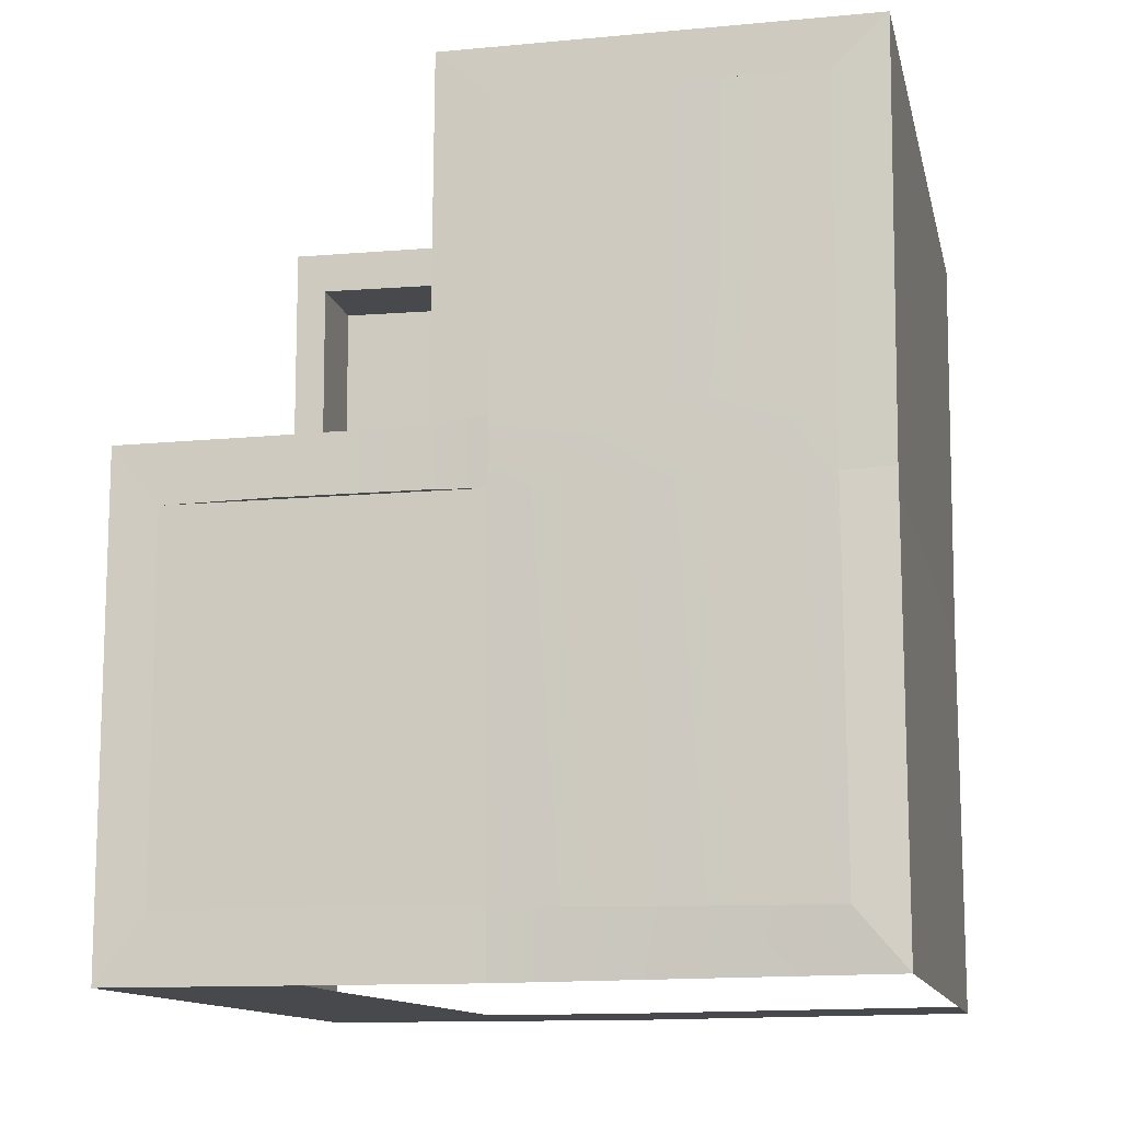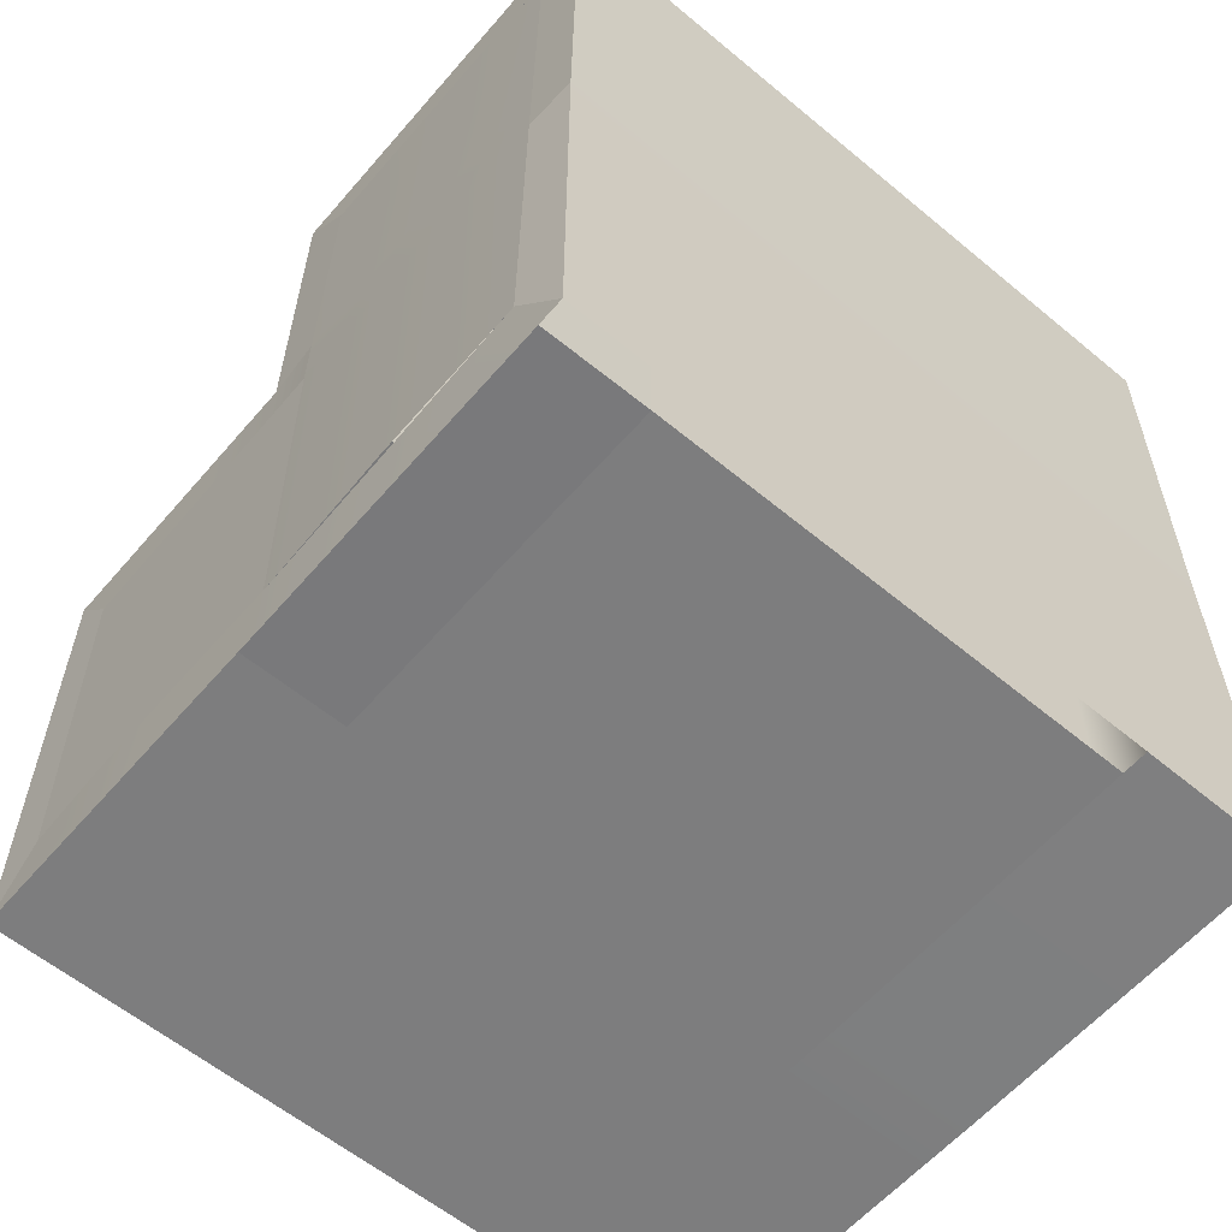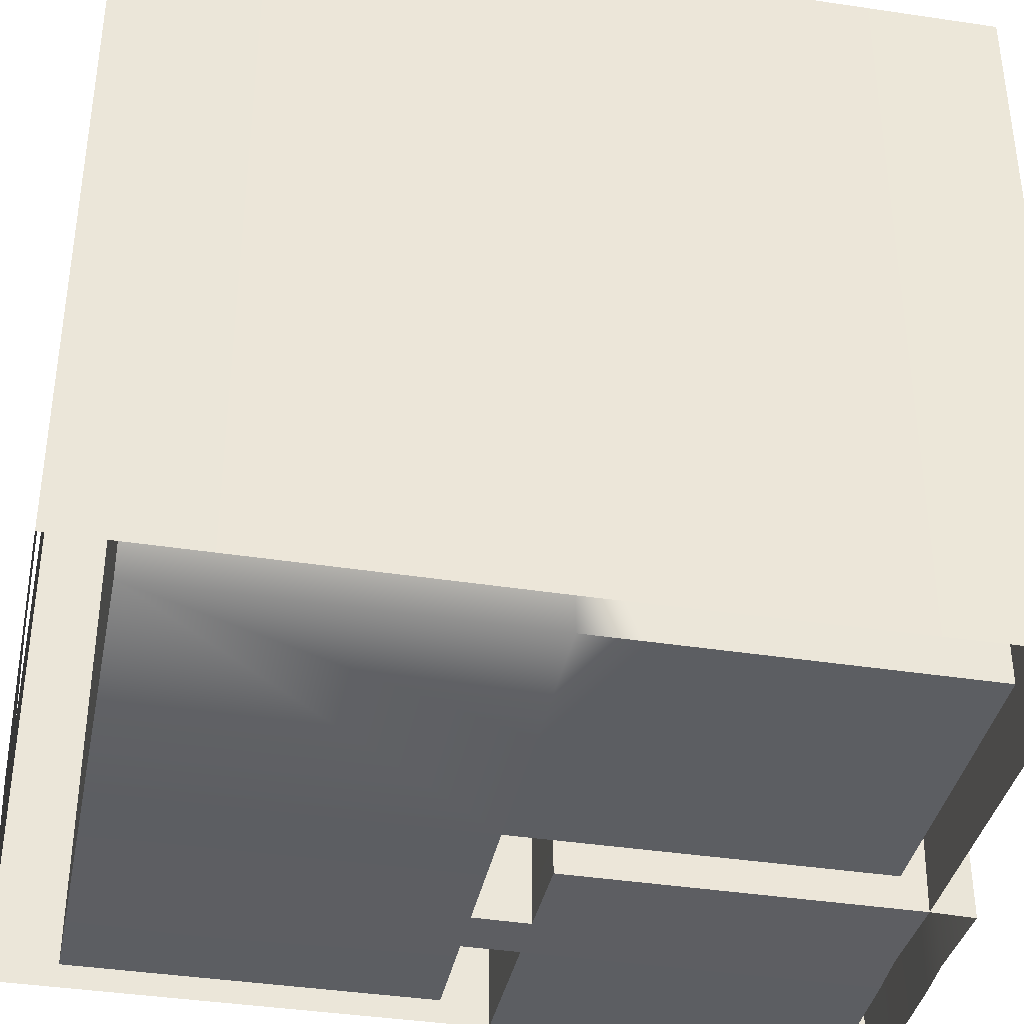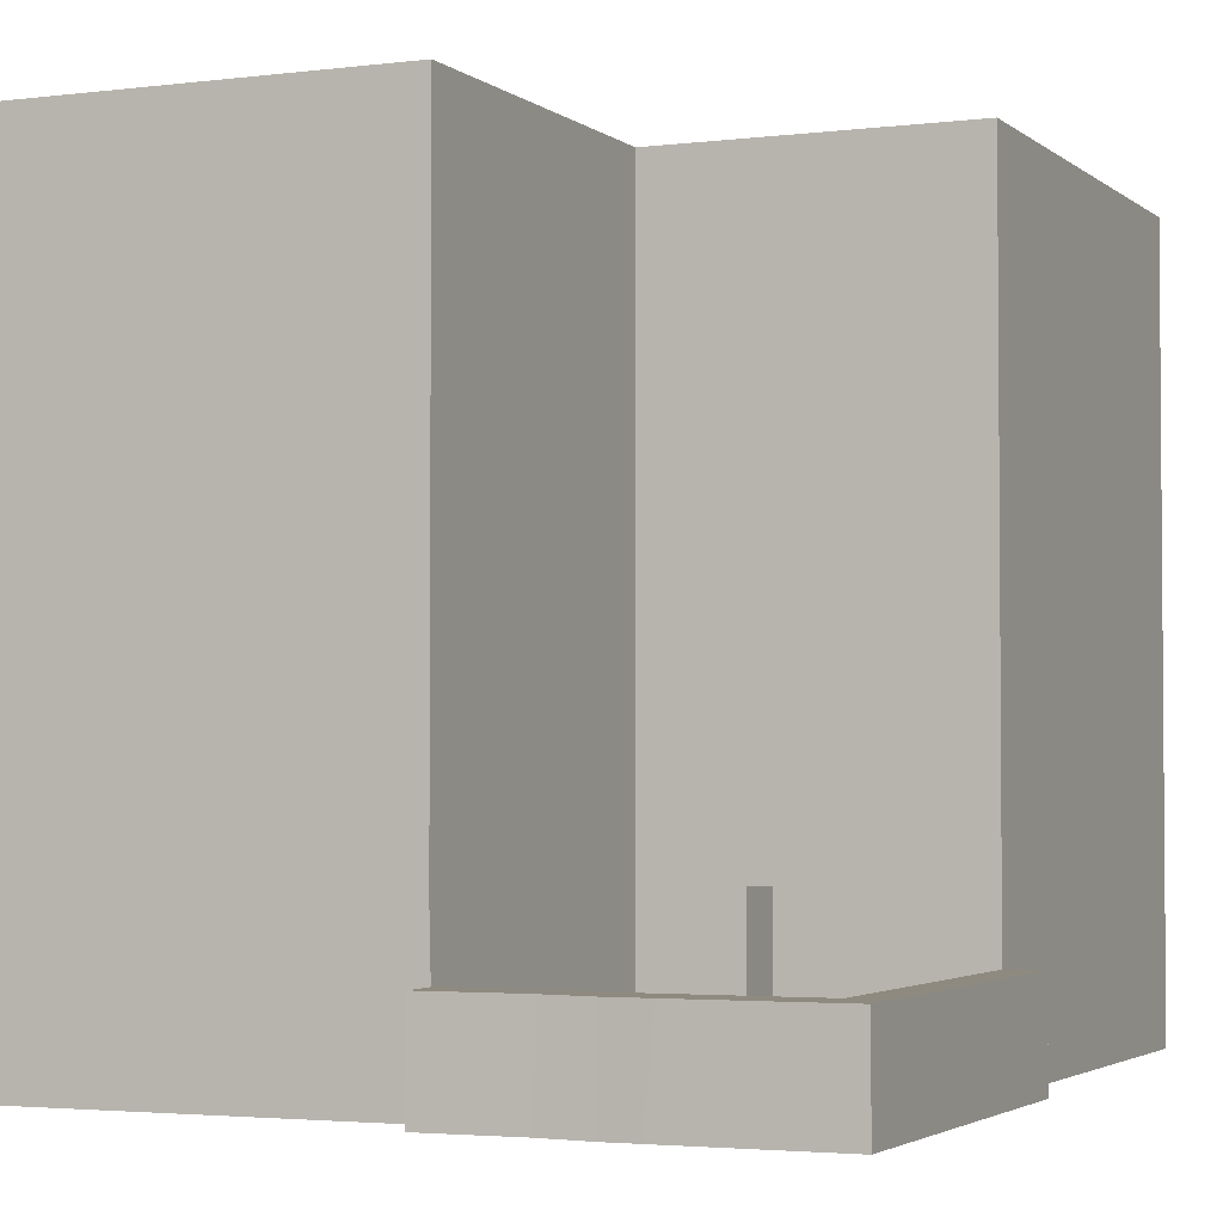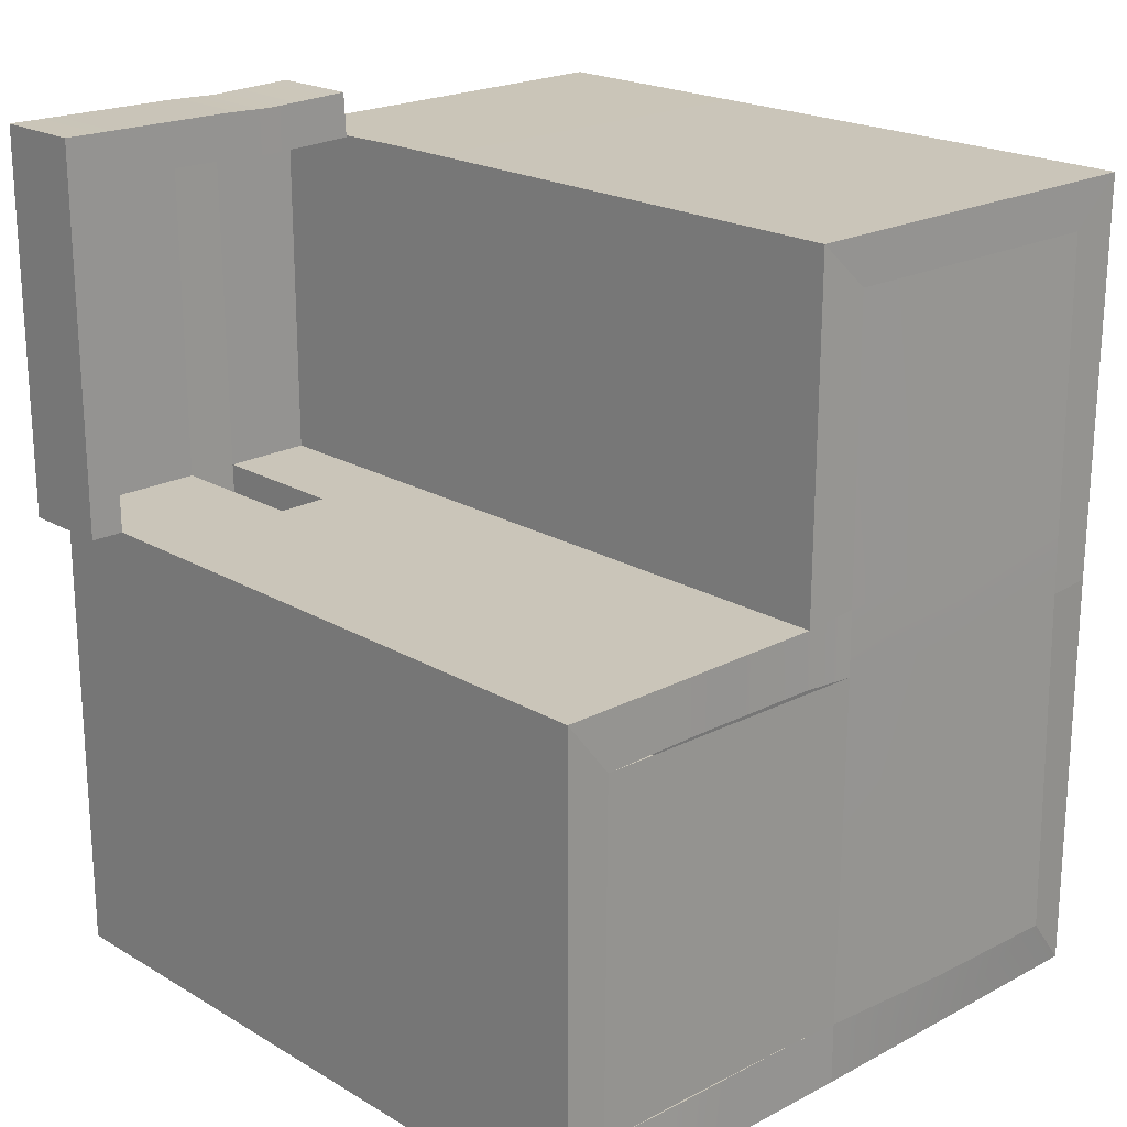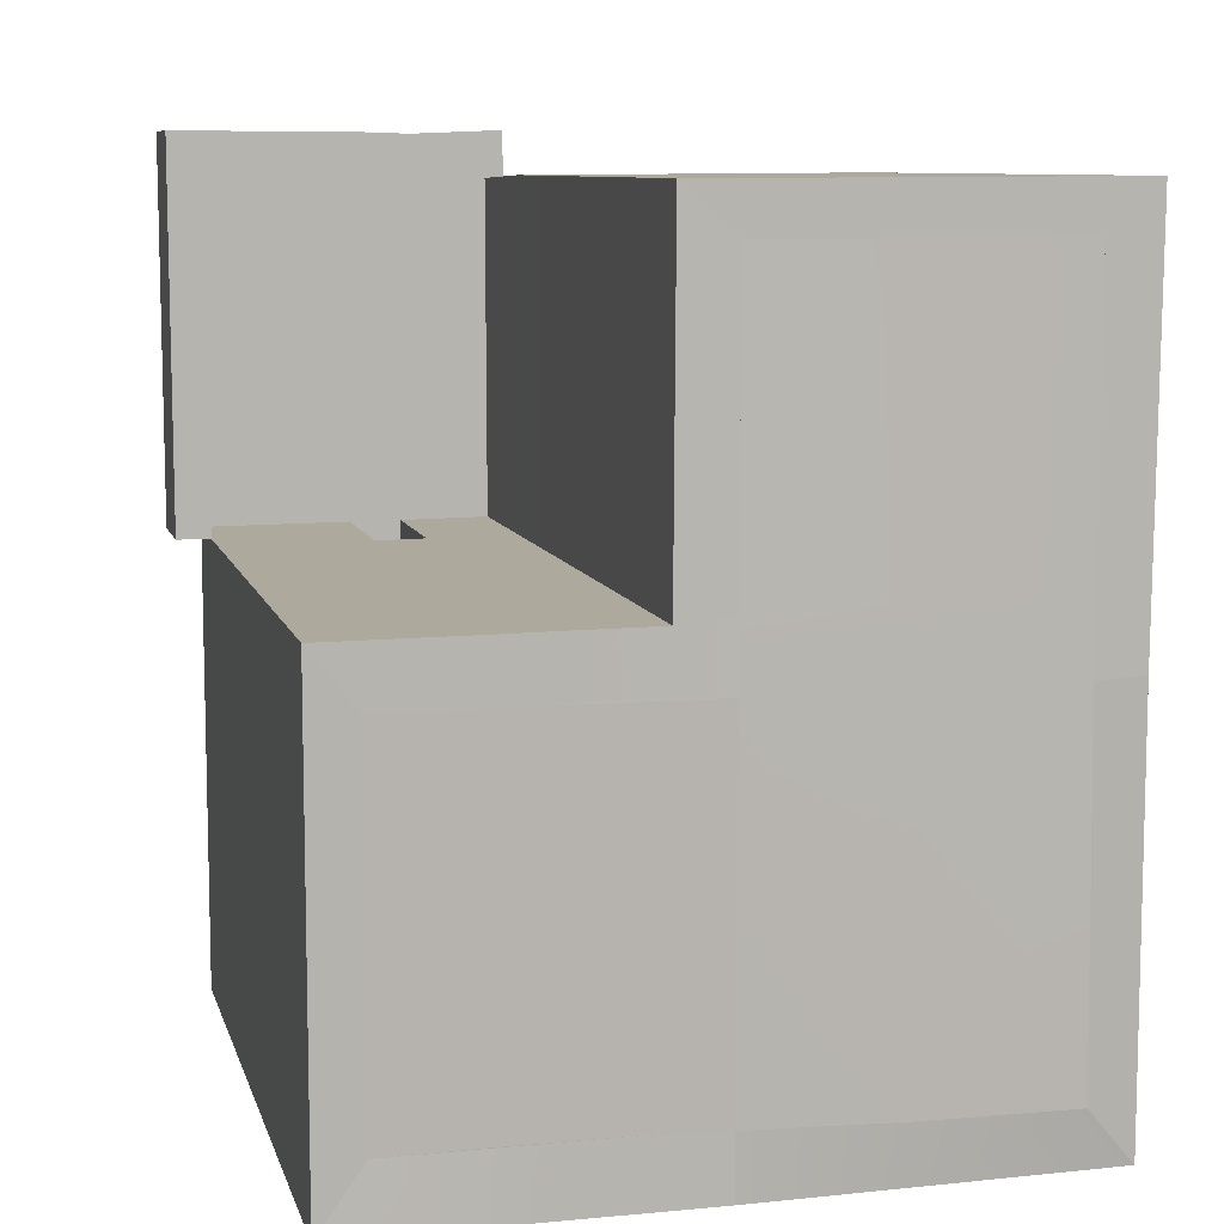
<metadata>
{"format":"obj","ext":"obj","renderer":"f3d","projection":"perspective","resolution":1024,"background":"white","views":[{"elev":-12.3,"azim":-168.0,"up":"+Z"},{"elev":-59.2,"azim":-130.5,"up":"+Z"},{"elev":-38.2,"azim":-101.2,"up":"+Y"},{"elev":-2.9,"azim":23.8,"up":"+Y"},{"elev":20.5,"azim":136.8,"up":"+Z"},{"elev":8.9,"azim":166.0,"up":"+Z"}]}
</metadata>
<code>
g sculpt1Set set1 tweakSet1
v -148.5 -0 175.6
v 0 -0 175.6
v -148.5 0 0
v 0 0 0
v 148.5 0 0
v -148.5 0 -175.6
v 0 0 -175.6
v 148.5 0 -175.6
v 170.4 0 27.17
v 170.4 1e-06 -207.8
v 0 -0 28.18
v -174 -0 199.3
v 26.95 -0 197.5
v -172.2 0 -0
v -172.4 0 -206
v 0 0 -207.9
v -74.25 -0 28.71
v -74.25 -0 175.6
v -74.25 0 0
v -148.5 -0 28.71
v 26.67 0 28.11
v 27.66 0 0
v 28.18 0 -175.6
v 28 0 -207.9
v 70.73 0 0
v 71.07 -0.01151 27.65
v 96.55 -0.2176 0
v 96.48 -0.2291 27.51
v 148.5 74.54 0
v 148.5 74.54 -175.6
v 170.4 74.54 27.17
v 170.4 74.54 -207.8
v 26.67 74.54 28.11
v 27.66 74.54 -0
v 0 74.54 -0
v 0 74.54 28.18
v -74.25 74.54 175.6
v 0 74.54 175.6
v -148.5 74.54 175.6
v -174 74.54 199.3
v 25.63 74.54 198.6
v -148.5 74.54 28.71
v -148.5 74.54 -0
v -172.2 74.54 -0
v -148.5 74.54 -175.6
v -172.4 74.54 -206
v -0 74.54 -175.6
v -0 74.54 -207.9
v 28.18 74.54 -175.6
v 28 74.54 -207.9
v 96.41 74.54 -0
v 96.42 74.54 27.57
v 71.47 74.54 -0
v 71.4 74.54 27.83
v 148.5 207.7 9e-06
v 148.5 207.7 -175.6
v 170.4 207.7 27.17
v 170.4 207.7 -207.8
v 26.67 207.7 28.11
v 27.66 207.7 2.8e-05
v 0 207.7 5.5e-05
v 0 207.7 28.18
v -74.25 207.7 175.6
v 0 207.7 175.6
v -148.5 207.7 175.6
v -174 207.7 199.3
v 25.63 207.7 198.6
v -148.5 207.7 28.71
v -148.5 207.7 -0
v -172.2 207.7 -0
v -148.5 207.7 -175.6
v -172.4 207.7 -206
v -0 207.7 -175.6
v 28.18 207.7 -175.6
v 96.41 207.7 6e-06
v 96.42 207.7 27.57
v 71.47 207.7 -0
v 71.4 207.7 27.83
v 148.5 295.6 1.5e-05
v 148.5 295.6 -175.6
v 170.4 295.6 27.17
v 170.4 295.6 -207.8
v 26.67 295.6 28.11
v 27.66 295.6 0.000126
v 5.7e-05 295.6 0.000194
v 4.4e-05 295.6 28.18
v -74.25 295.6 175.6
v 1.1e-05 295.6 175.6
v -148.5 295.6 175.6
v -174 295.6 199.3
v 25.63 295.6 198.6
v -148.5 295.6 28.71
v -148.5 295.6 4e-06
v -172.2 295.6 4e-06
v -148.5 295.6 -175.6
v -172.4 295.6 -206
v -0 295.6 -175.6
v 28.18 295.6 -175.6
v 96.41 295.6 1.6e-05
v 96.42 295.6 27.57
v 71.47 295.6 2.9e-05
v 71.4 295.6 27.83
v 118.9 0 -175.6
v 73.55 0 -175.6
v 73.53 74.54 -175.6
v 73.51 207.7 -175.6
v 73.49 295.6 -175.6
v 113.9 74.54 -175.6
v 108.8 207.7 -175.6
v 104.6 295.6 -175.6
v 77.44 295.6 -207.9
v 72.76 207.7 -207.9
v 67.2 74.54 -207.9
v 61.69 0 -207.9
v 105.2 295.6 -207.9
v 105.7 207.7 -207.9
v 106.4 74.54 -207.9
v 107 1e-06 -207.9
v 26.67 0 28.11
v 170.4 0 27.17
v 26.67 0 28.11
v 170.4 0 27.17
v 26.67 0 28.11
v 96.48 -0.2291 27.51
v 170.4 0 27.17
v 72.25 -0.01486 195.7
v 97.23 -0.2684 196.5
v 171.1 -0.07185 197.3
v 72.36 -0.01256 217.9
v 96.71 -0.2709 218.7
v 187.6 -0.05256 219.1
v 27.93 -0.000525 219.7
v 187.3 0.04877 27.09
v 72.45 45.76 195.7
v 97.38 45.51 196.5
v 72.56 45.76 217.9
v 96.86 45.51 218.7
v 171 45.71 197.4
v 187.5 45.73 219.1
v 26.96 45.78 197.5
v 27.94 45.78 219.7
v 170.3 45.78 27.19
v 187.2 45.83 27.11
v 147.7 356.3 -0.9962
v 147.7 355 -176.3
v 170.4 356.2 27.17
v 170.4 356.2 -207.8
v 26.67 356.2 28.11
v 27.66 356.2 0.000209
v 0.4691 357.6 -0.9943
v 0.4692 357.3 31.14
v -74.25 356.2 175.6
v 1.9e-05 356.2 175.6
v -148.5 356.2 175.6
v -174 356.2 199.3
v 25.63 356.2 198.6
v -148 357.3 31.41
v -148 357.6 -0.9944
v -172.2 356.2 1e-06
v -149.1 359.4 -178.7
v -172.4 356.2 -206
v 0.09716 356.3 -176.8
v -0 356.2 -207.9
v 28.18 356.2 -175.6
v 28 356.2 -207.9
v 96.41 356.2 3e-05
v 96.42 356.2 27.57
v 73.49 356.2 -175.6
v 77.44 356.2 -207.9
v 71.47 356.2 4.8e-05
v 71.4 356.2 27.83
v 104.6 356.2 -175.6
v 105.2 356.2 -207.9
v -148.5 74.54 -175.6
v -148.5 207.7 -175.6
v -0 207.7 -175.6
v -0 74.54 -175.6
v -148.5 295.6 -175.6
v -0 295.6 -175.6
v -0 74.54 -207.9
v -172.4 207.7 -206
v -172.4 74.54 -206
v -73.32 358.4 34.1
v 0.4692 357.3 31.14
v -73.32 359 -1.989
v 147.7 355 -176.3
v 147.7 356.3 -0.9962
v -73.3 358.8 -178.3
v -73.01 357.8 -177.7
v -76.52 356.2 -207.1
g pPlane1
f 20 1 18 17
f 4 22 23 7
f 145 144 146 147
f 148 149 150 151
f 153 152 154 155 156
f 154 157 158 159 155
f 158 160 161 159
f 160 189 190 161
f 162 164 165 163
f 18 2 11 17
f 11 4 19 17
f 19 3 20 17
f 144 166 167 146
f 23 22 25 104
f 165 164 168 169
f 151 153 156 148
f 171 170 149 148
f 167 166 170 171
f 8 5 29 30
f 9 10 32 31
f 22 4 35 34
f 4 11 36 35
f 2 18 37 38
f 18 1 39 37
f 12 13 41 40
f 1 20 42 39
f 20 3 43 42
f 14 12 40 44
f 6 3 19 4 7
f 15 14 44 46
f 6 7 47 45
f 16 15 46 48
f 7 23 49 47
f 24 16 48 50
f 5 27 51 29
f 28 9 31 52
f 23 104 105 49
f 113 114 24 50
f 11 2 38 36
f 13 21 33 41
f 25 22 34 53
f 21 26 54 33
f 30 29 55 56
f 31 32 58 57
f 34 35 61 60
f 35 36 62 61
f 38 37 63 64
f 37 39 65 63
f 40 41 67 66
f 39 42 68 65
f 42 43 69 68
f 44 40 66 70
f 43 45 71 69
f 46 44 70 72
f 174 177 176 175
f 47 49 74 73
f 29 51 75 55
f 52 31 57 76
f 49 105 106 74
f 36 38 64 62
f 41 33 59 67
f 53 34 60 77
f 33 54 78 59
f 51 53 77 75
f 54 52 76 78
f 56 55 79 80
f 57 58 82 81
f 60 61 85 84
f 61 62 86 85
f 64 63 87 88
f 63 65 89 87
f 66 67 91 90
f 65 68 92 89
f 68 69 93 92
f 70 66 90 94
f 69 71 95 93
f 72 70 94 96
f 175 176 179 178
f 73 74 98 97
f 55 75 99 79
f 76 57 81 100
f 74 106 107 98
f 62 64 88 86
f 67 59 83 91
f 77 60 84 101
f 59 78 102 83
f 75 77 101 99
f 78 76 100 102
f 53 54 52 51
f 25 53 54 26
f 51 27 51 52
f 103 27 5 8
f 104 25 27 103
f 105 104 103 108
f 106 105 108 109
f 107 106 109 110
f 108 103 8 30
f 109 108 30 56
f 110 109 56 80
f 169 168 172 173
f 115 116 112 111
f 116 117 113 112
f 117 118 114 113
f 173 172 145 147
f 58 116 115 82
f 32 117 116 58
f 10 118 117 32
f 51 27 28 52
f 27 25 26 28
f 26 21 119
f 9 28 120
f 26 119 121
f 120 28 122
f 21 26 123
f 28 9 125 124
f 28 26 124
f 124 26 126 127
f 28 127 128 9
f 123 13 126 26
f 135 134 136 137
f 138 135 137 139
f 134 140 141 136
f 142 138 139 143
f 127 126 134 135
f 129 130 137 136
f 128 127 135 138
f 130 131 139 137
f 126 13 140 134
f 13 132 141 140
f 132 129 136 141
f 9 128 138 142
f 131 133 143 139
f 133 9 142 143
f 81 82 147 146
f 90 91 156 155
f 94 90 155 159
f 96 94 159 161
f 100 81 146 167
f 91 83 148 156
f 83 102 171 148
f 102 100 167 171
f 115 111 169 173
f 82 115 173 147
f 80 79 144 145
f 79 99 166 144
f 99 101 170 166
f 101 84 149 170
f 84 85 150 149
f 85 86 151 150
f 86 88 153 151
f 88 87 152 153
f 87 89 154 152
f 89 92 157 154
f 92 93 158 157
f 93 95 160 158
f 95 97 162 189 160
f 97 98 164 162
f 98 107 168 164
f 107 110 172 168
f 110 80 145 172
f 152 183 184 153
f 154 157 183 152
f 183 185 150 184
f 157 158 185 183
f 162 186 187 150
f 45 71 175 174
f 73 47 177 176
f 47 45 174 177
f 71 95 178 175
f 95 97 179 178
f 97 73 176 179
f 72 46 182 181
f 46 48 180 182
f 151 153 184
f 150 151 184
f 162 145 186
f 145 144 187 186
f 144 150 187
f 6 45 43 3
f 150 185 188 162
f 185 158 160 188
f 190 189 162 163

</code>
